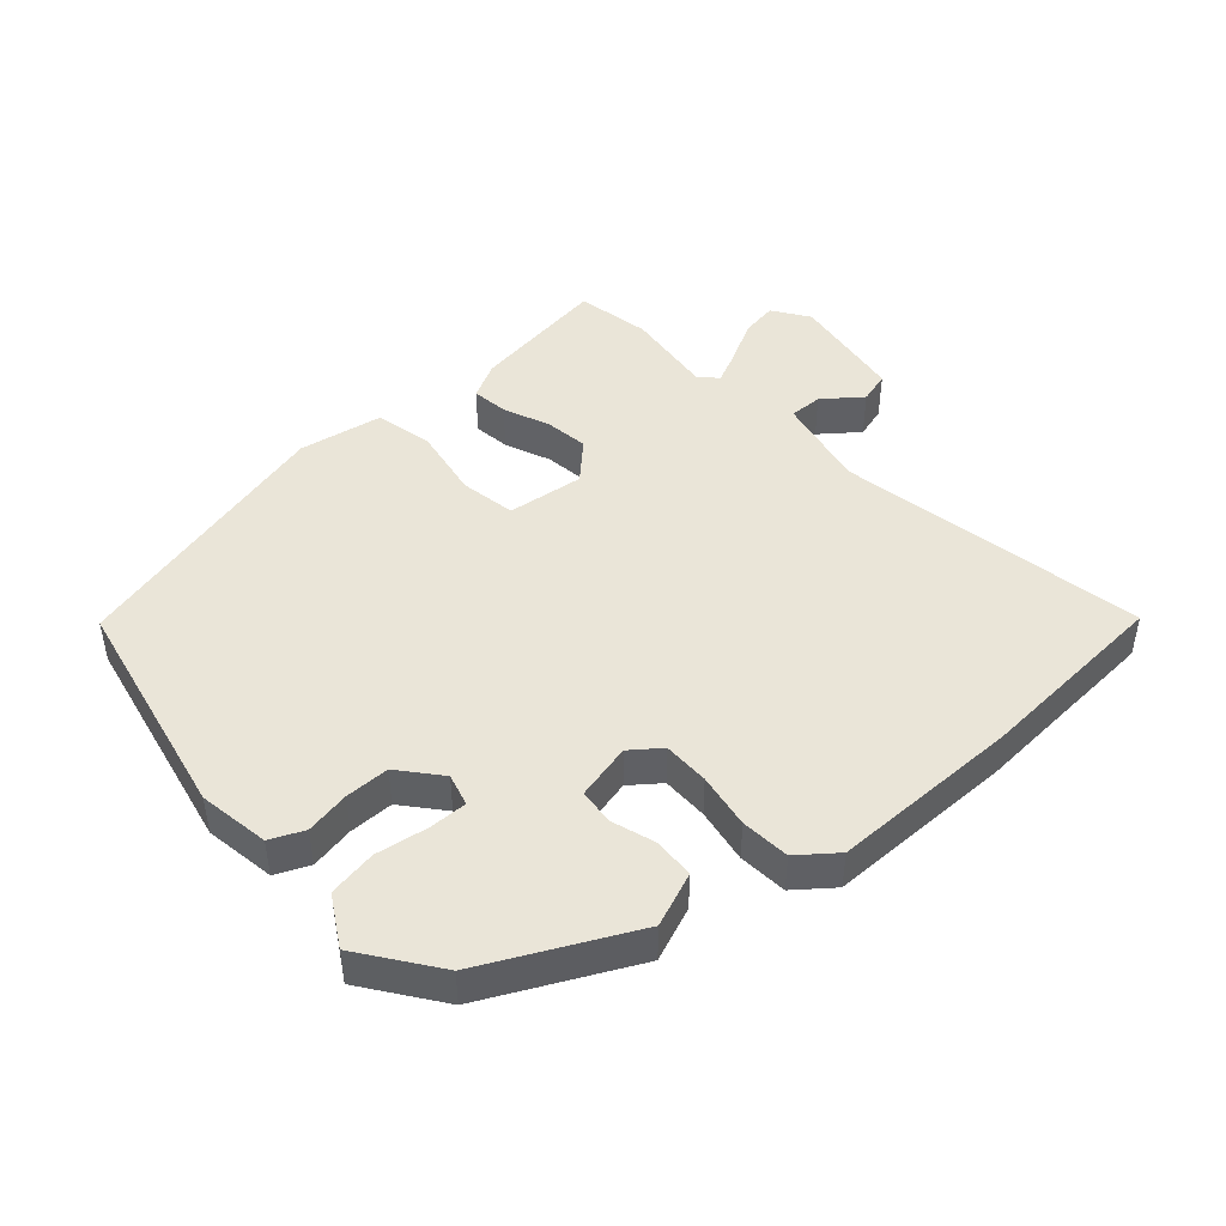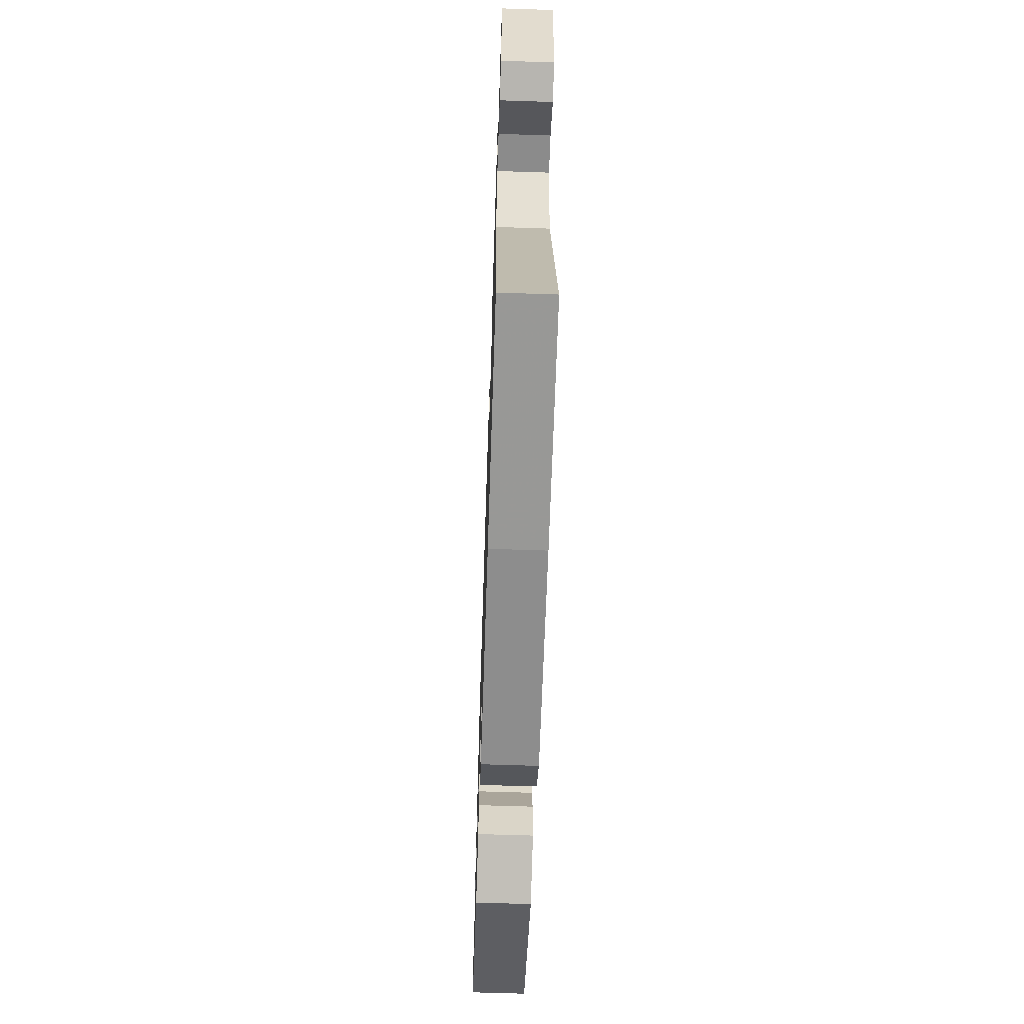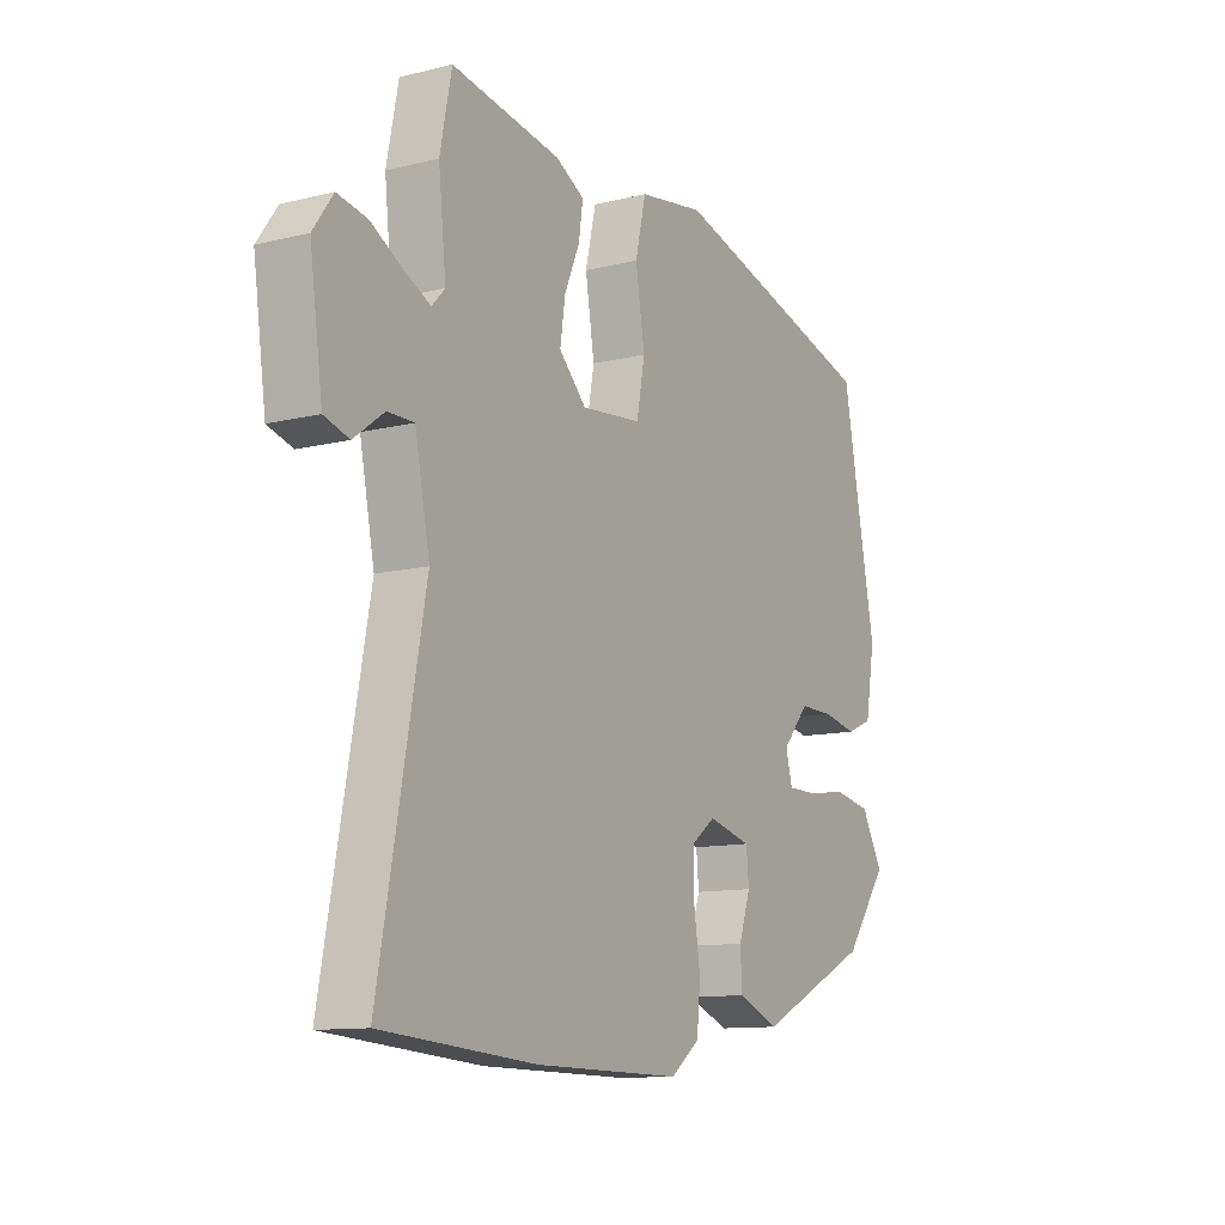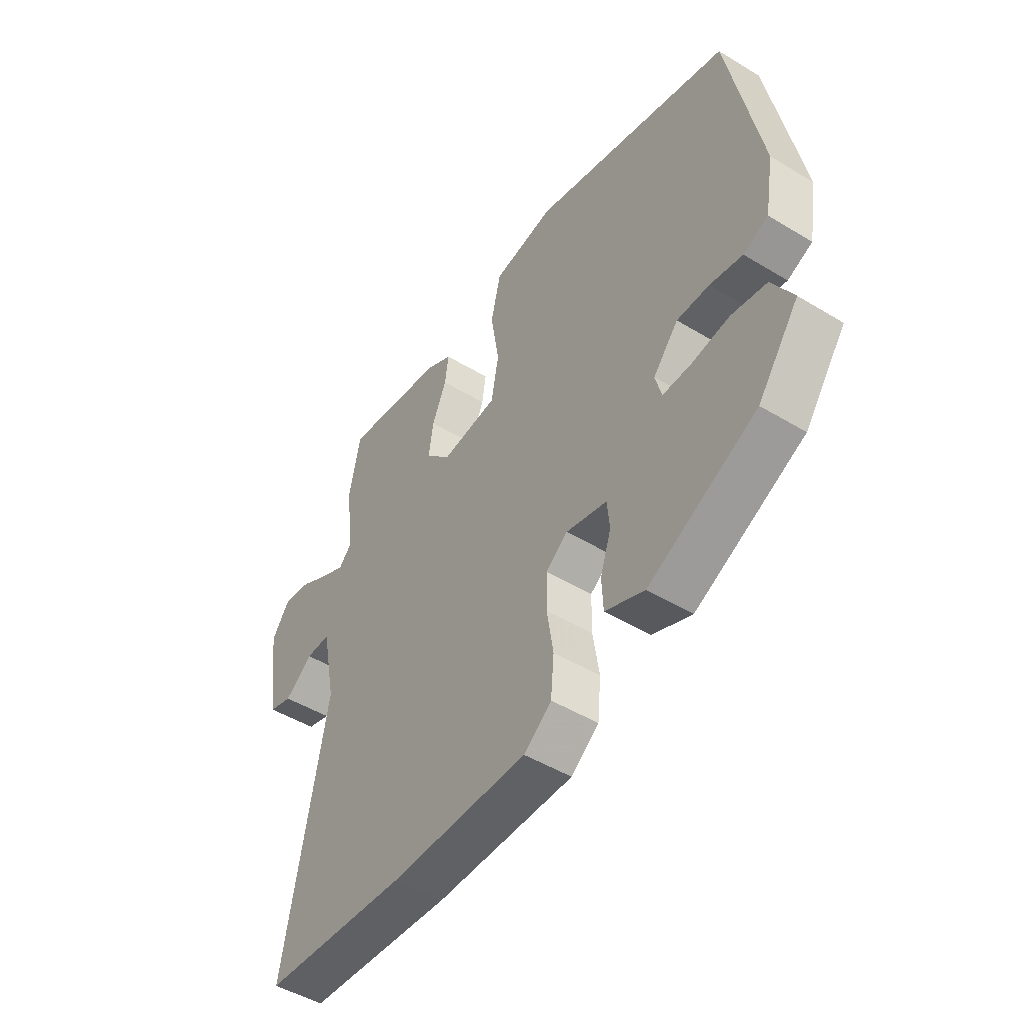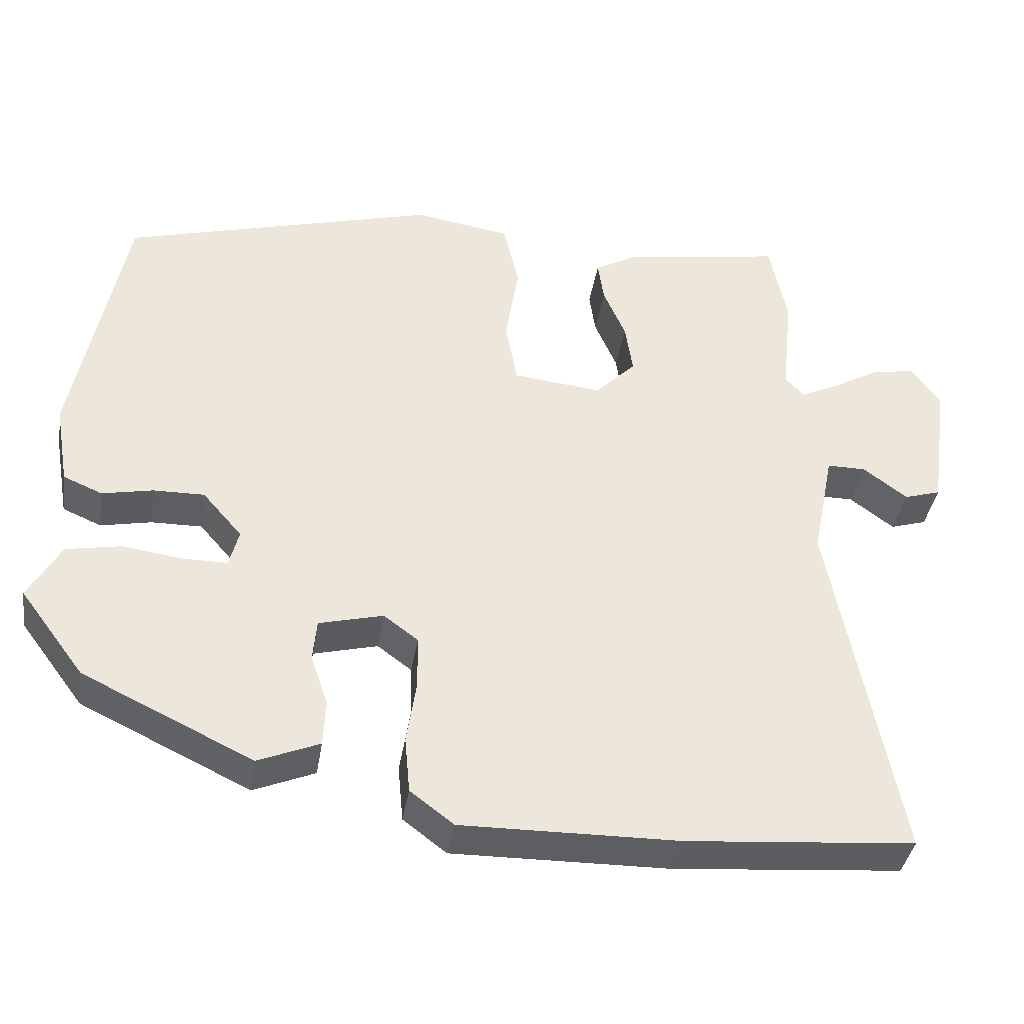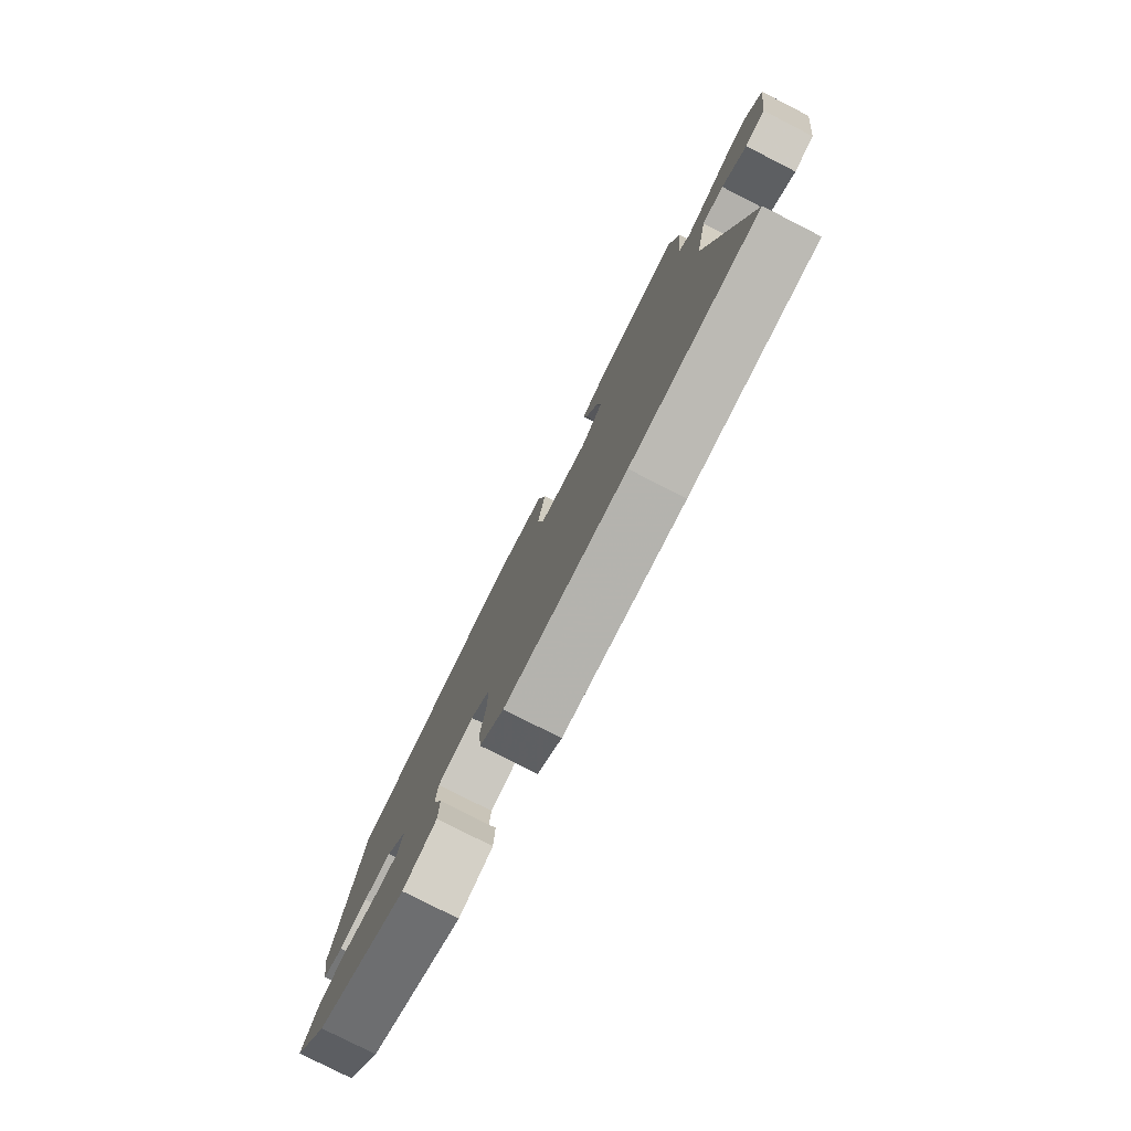
<metadata>
{"format":"obj","ext":"obj","renderer":"f3d","projection":"perspective","resolution":1024,"background":"white","views":[{"elev":45.2,"azim":139.2,"up":"+Y"},{"elev":-63.8,"azim":-91.9,"up":"+Z"},{"elev":-11.5,"azim":-59.3,"up":"+Z"},{"elev":-48.4,"azim":55.9,"up":"+Z"},{"elev":-38.7,"azim":170.9,"up":"+Z"},{"elev":-79.1,"azim":-117.0,"up":"+Z"}]}
</metadata>
<code>
v -0.306 0.07 -0.516
v -0.611 0.07 -0.491
v -0.522 0.07 -0.016
v -0.551 0.07 0.13
v -0.603 0.07 0.13
v -0.662 0.07 0.086
v -0.711 0.07 0.101
v -0.736 0.07 0.28
v -0.697 0.07 0.335
v -0.639 0.07 0.324
v -0.576 0.07 0.288
v -0.525 0.07 0.263
v -0.499 0.07 0.29
v -0.514 0.07 0.43
v -0.491 0.07 0.545
v -0.276 0.07 0.509
v -0.22 0.07 0.478
v -0.228 0.07 0.421
v -0.258 0.07 0.351
v -0.268 0.07 0.283
v -0.214 0.07 0.228
v -0.095 0.07 0.24
v -0.079 0.07 0.326
v -0.097 0.07 0.438
v -0.076 0.07 0.528
v 0.054 0.07 0.548
v 0.473 0.07 0.431
v 0.54 0.07 0.078
v 0.521 0.07 -0.031
v 0.469 0.07 -0.053
v 0.401 0.07 -0.039
v 0.333 0.07 -0.038
v 0.28 0.07 -0.099
v 0.293 0.07 -0.149
v 0.352 0.07 -0.149
v 0.432 0.07 -0.138
v 0.506 0.07 -0.152
v 0.549 0.07 -0.229
v 0.463 0.07 -0.344
v 0.236 0.07 -0.452
v 0.154 0.07 -0.418
v 0.151 0.07 -0.356
v 0.174 0.07 -0.288
v 0.169 0.07 -0.233
v 0.083 0.07 -0.211
v 0.037 0.07 -0.245
v 0.036 0.07 -0.316
v 0.049 0.07 -0.401
v 0.042 0.07 -0.476
v -0.016 0.07 -0.52
v -0.306 0 -0.516
v -0.611 0 -0.491
v -0.522 0 -0.016
v -0.551 0 0.13
v -0.603 0 0.13
v -0.662 0 0.086
v -0.711 0 0.101
v -0.736 0 0.28
v -0.697 0 0.335
v -0.639 0 0.324
v -0.576 0 0.288
v -0.525 0 0.263
v -0.499 0 0.29
v -0.514 0 0.43
v -0.491 0 0.545
v -0.276 0 0.509
v -0.22 0 0.478
v -0.228 0 0.421
v -0.258 0 0.351
v -0.268 0 0.283
v -0.214 0 0.228
v -0.095 0 0.24
v -0.079 0 0.326
v -0.097 0 0.438
v -0.076 0 0.528
v 0.054 0 0.548
v 0.473 0 0.431
v 0.54 0 0.078
v 0.521 0 -0.031
v 0.469 0 -0.053
v 0.401 0 -0.039
v 0.333 0 -0.038
v 0.28 0 -0.099
v 0.293 0 -0.149
v 0.352 0 -0.149
v 0.432 0 -0.138
v 0.506 0 -0.152
v 0.549 0 -0.229
v 0.463 0 -0.344
v 0.236 0 -0.452
v 0.154 0 -0.418
v 0.151 0 -0.356
v 0.174 0 -0.288
v 0.169 0 -0.233
v 0.083 0 -0.211
v 0.037 0 -0.245
v 0.036 0 -0.316
v 0.049 0 -0.401
v 0.042 0 -0.476
v -0.016 0 -0.52
f 47 48 49 50
f 46 47 50 1
f 40 41 42 43
f 40 43 44
f 39 40 44
f 38 39 44
f 35 36 37 38
f 34 35 38 44
f 33 34 44 45
f 28 29 30 31
f 28 31 32
f 27 28 32
f 23 24 25 26
f 22 23 26 27
f 16 17 18 19
f 16 19 20
f 13 14 15 16
f 12 13 16 20
f 8 9 10 11
f 8 11 12
f 5 6 7 8
f 4 5 8 12
f 3 4 12 20
f 46 1 2 3
f 45 46 3 20
f 22 27 32 33
f 21 22 33 45
f 20 21 45
f 100 99 98 97
f 51 100 97 96
f 93 92 91 90
f 94 93 90
f 94 90 89
f 94 89 88
f 88 87 86 85
f 94 88 85 84
f 95 94 84 83
f 81 80 79 78
f 82 81 78
f 82 78 77
f 76 75 74 73
f 77 76 73 72
f 69 68 67 66
f 70 69 66
f 66 65 64 63
f 70 66 63 62
f 61 60 59 58
f 62 61 58
f 58 57 56 55
f 62 58 55 54
f 70 62 54 53
f 53 52 51 96
f 70 53 96 95
f 83 82 77 72
f 95 83 72 71
f 95 71 70
f 1 51 52 2
f 2 52 53 3
f 3 53 54 4
f 4 54 55 5
f 5 55 56 6
f 6 56 57 7
f 7 57 58 8
f 8 58 59 9
f 9 59 60 10
f 10 60 61 11
f 11 61 62 12
f 12 62 63 13
f 13 63 64 14
f 14 64 65 15
f 15 65 66 16
f 16 66 67 17
f 17 67 68 18
f 18 68 69 19
f 19 69 70 20
f 20 70 71 21
f 21 71 72 22
f 22 72 73 23
f 23 73 74 24
f 24 74 75 25
f 25 75 76 26
f 26 76 77 27
f 27 77 78 28
f 28 78 79 29
f 29 79 80 30
f 30 80 81 31
f 31 81 82 32
f 32 82 83 33
f 33 83 84 34
f 34 84 85 35
f 35 85 86 36
f 36 86 87 37
f 37 87 88 38
f 38 88 89 39
f 39 89 90 40
f 40 90 91 41
f 41 91 92 42
f 42 92 93 43
f 43 93 94 44
f 44 94 95 45
f 45 95 96 46
f 46 96 97 47
f 47 97 98 48
f 48 98 99 49
f 49 99 100 50
f 50 100 51 1

</code>
